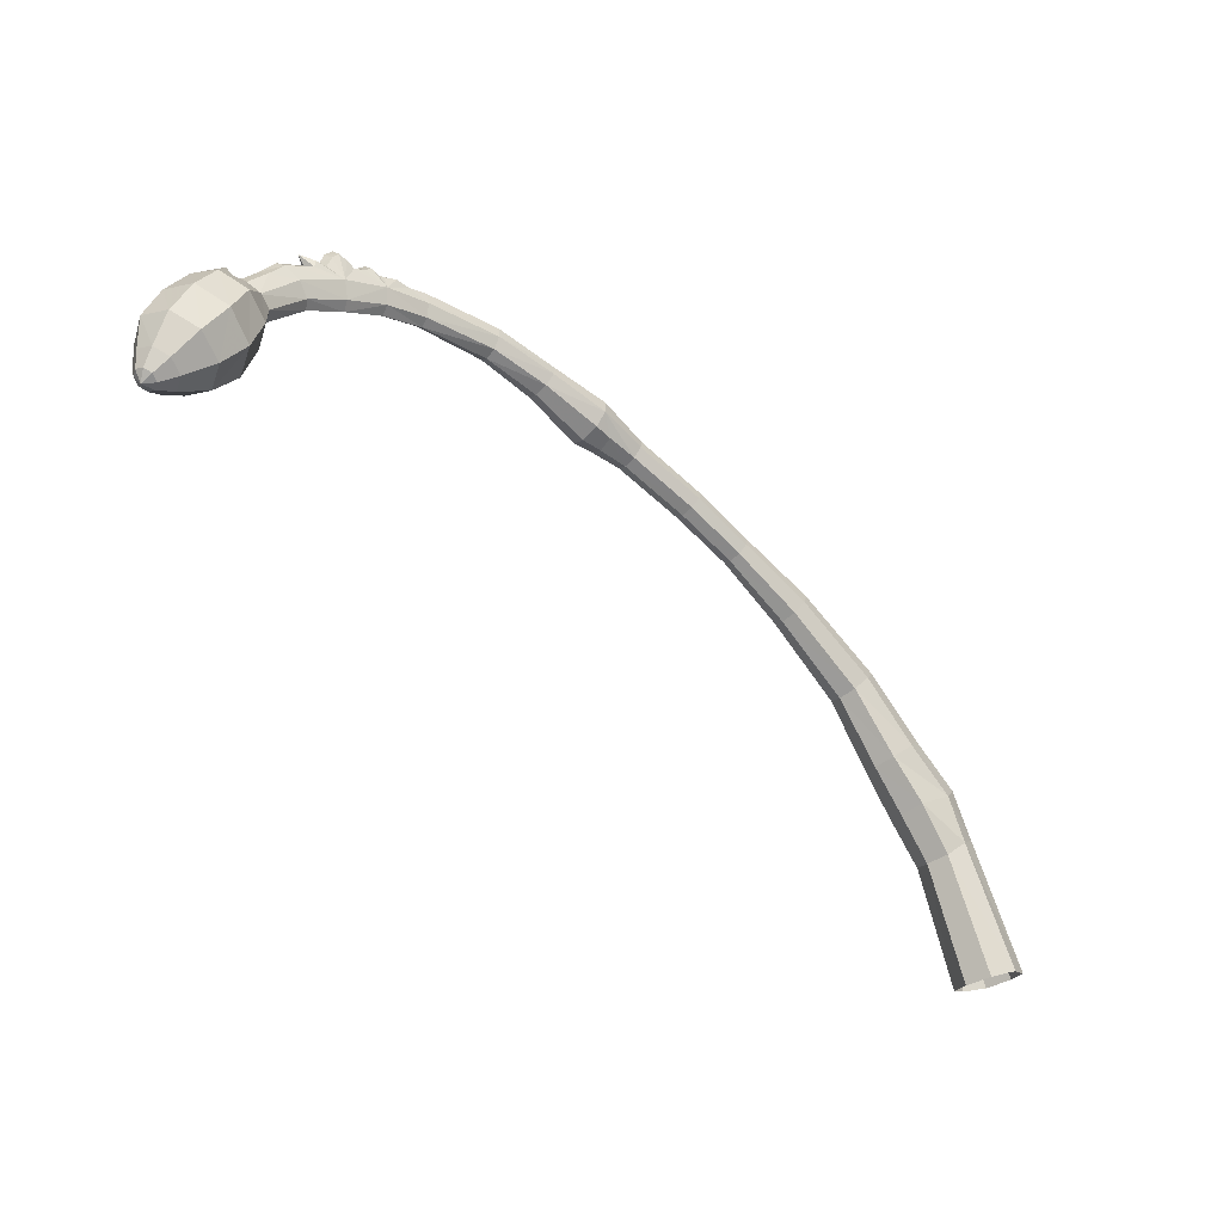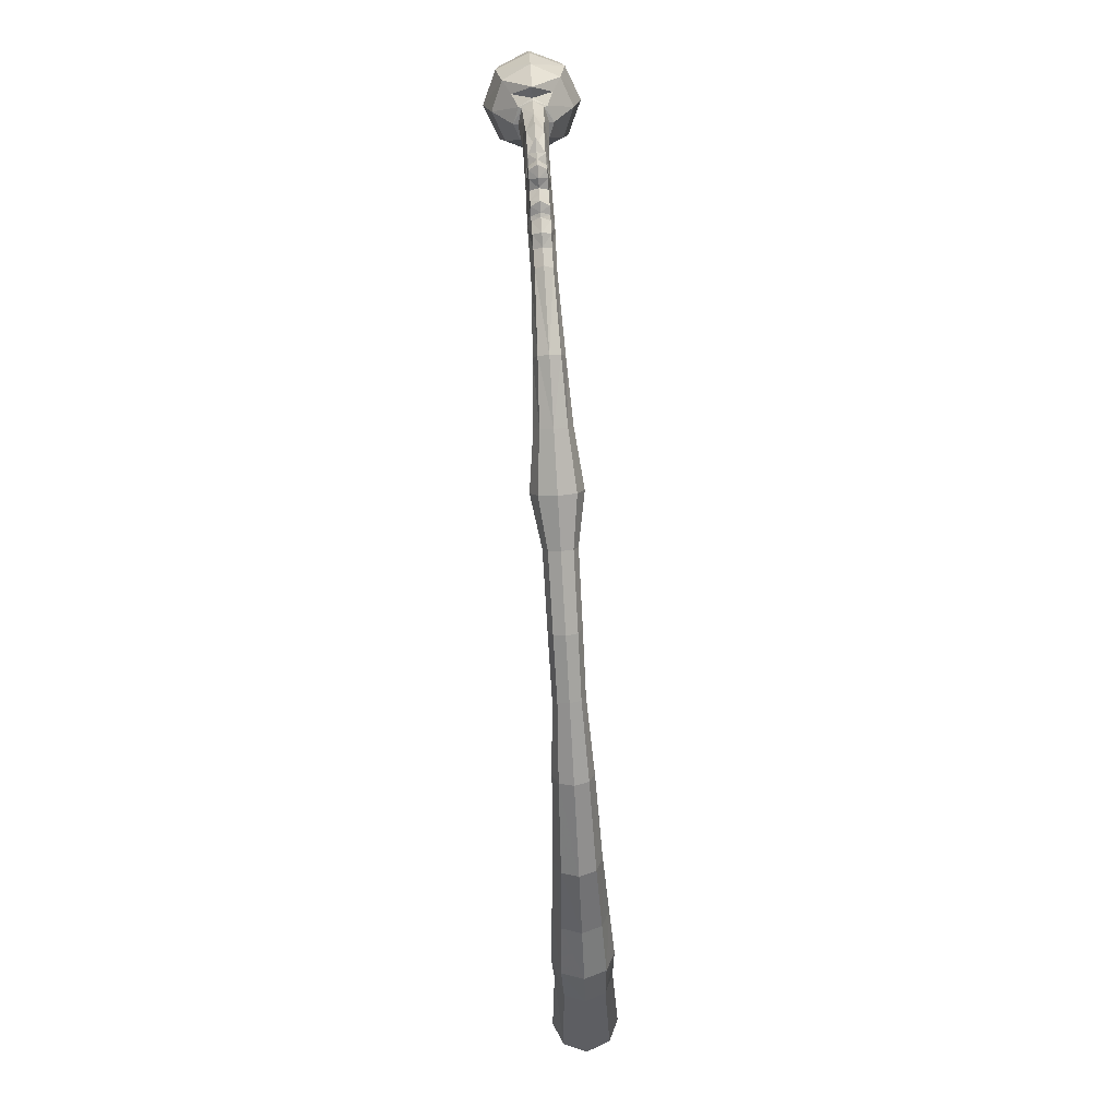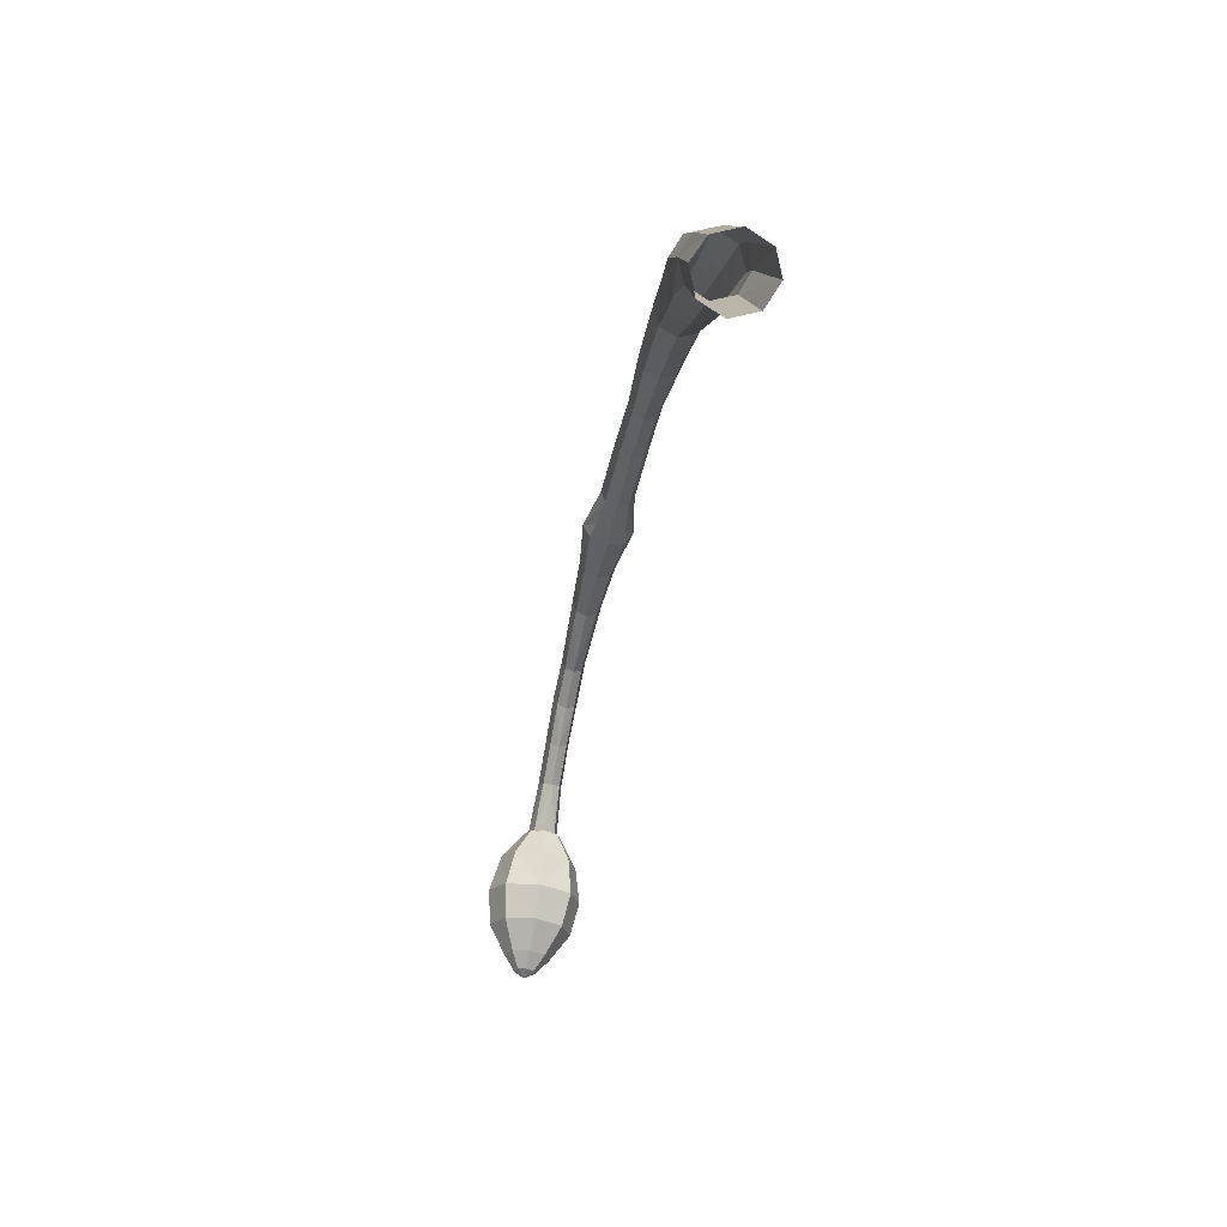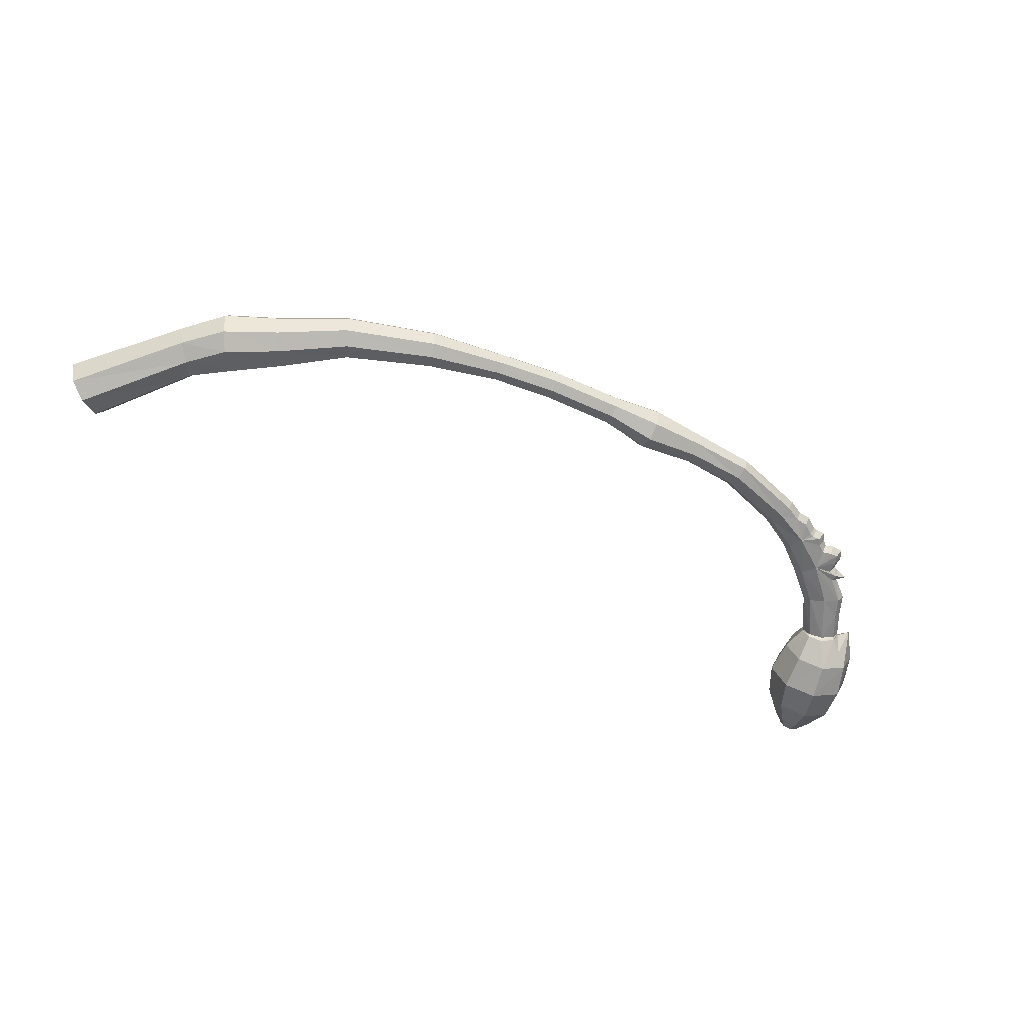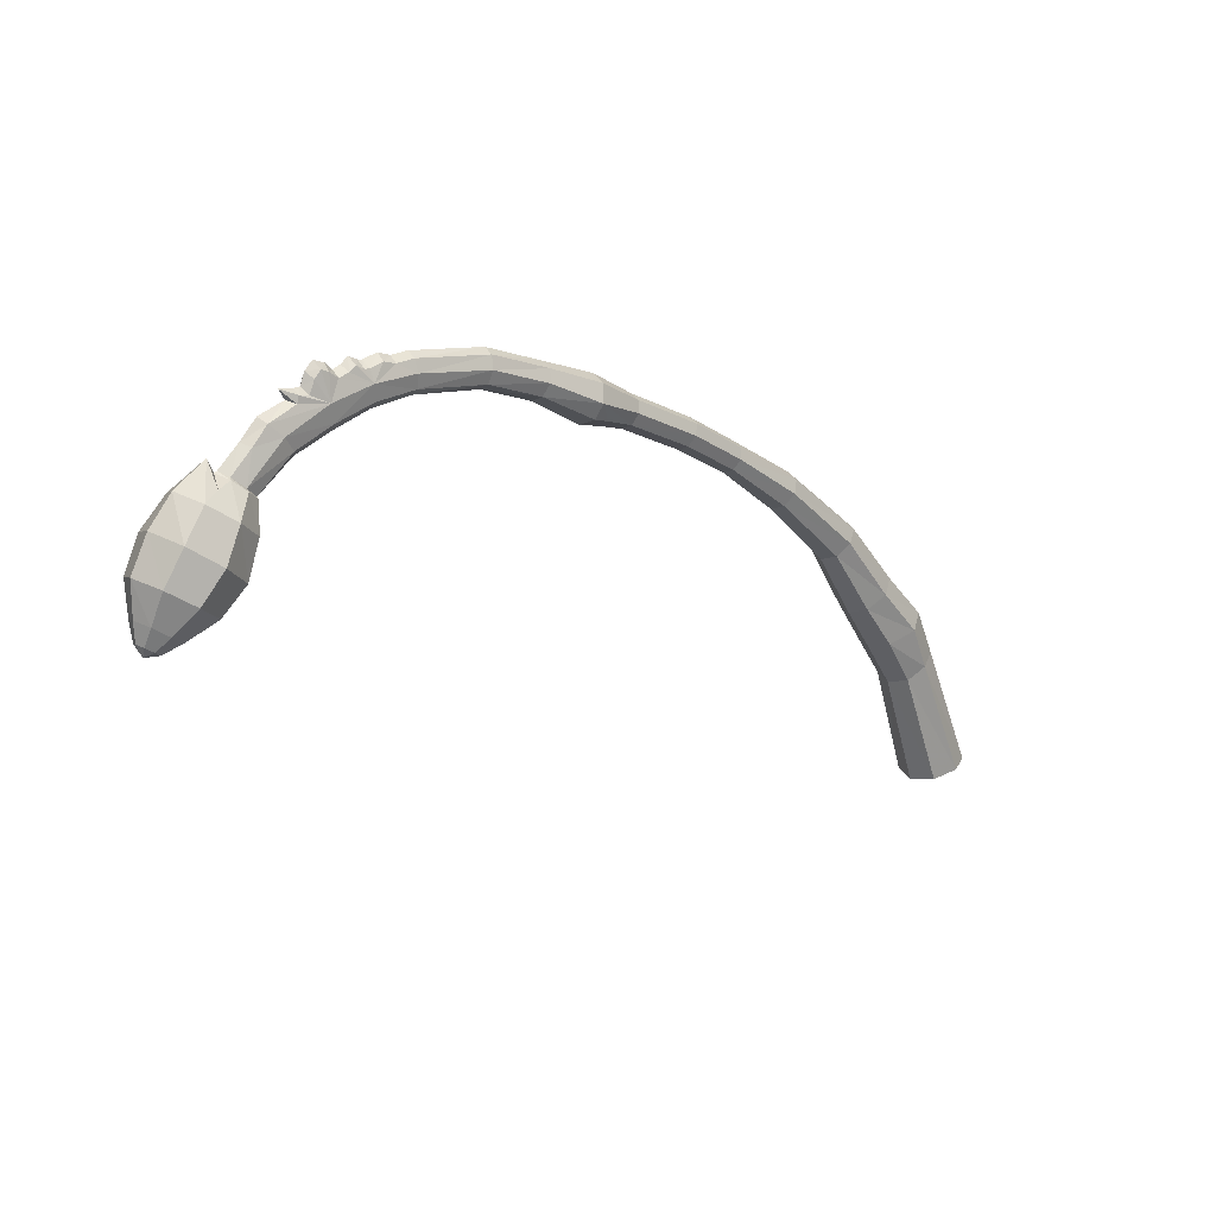
<metadata>
{"format":"obj","ext":"obj","renderer":"f3d","projection":"perspective","resolution":1024,"background":"white","views":[{"elev":-29.8,"azim":142.2,"up":"+Z"},{"elev":79.8,"azim":-93.5,"up":"+Z"},{"elev":-57.3,"azim":-101.0,"up":"+Z"},{"elev":-60.1,"azim":-47.2,"up":"+Y"},{"elev":14.6,"azim":138.6,"up":"+Z"}]}
</metadata>
<code>
g huodongfuben_655_cuxu
v -90.89 3.1e-05 222.7
v -89.66 -6.366 220.4
v -56.35 -6.54 237.5
v -57.62 3.4e-05 239.9
v -86.69 -9.003 214.8
v -53.31 -9.25 231.7
v -83.72 -6.366 209.1
v -50.26 -6.54 226
v -82.5 2.9e-05 206.8
v -48.99 3.2e-05 223.6
v -14.99 -6.667 254.5
v -15.97 3.8e-05 257.1
v -12.64 -9.428 248.3
v -10.29 -6.667 242
v -9.313 3.6e-05 239.5
v -14.99 -6.667 254.5
v 11.87 -10.15 266.5
v 10.39 4.1e-05 270.5
v -15.97 3.8e-05 257.1
v -12.64 -9.428 248.3
v 15.45 -14.35 257
v -10.29 -6.667 242
v 7.374 -8.409 246.4
v -9.313 3.6e-05 239.5
v 7.328 3.7e-05 242.9
v 44.27 -7.328 277.1
v 43.2 4.3e-05 279.9
v 46.86 -10.36 270.2
v 49.44 -7.328 263.3
v 17.69 -10.15 248.6
v 50.51 4.1e-05 260.5
v 19.17 3.8e-05 244.7
v -132.4 2.6e-05 200.6
v -130.5 -8.172 197.8
v -126 -11.56 191
v -121.4 -8.172 184.3
v -119.5 2.4e-05 181.5
v -179.1 2e-05 166.3
v -176.4 -9.646 163.3
v -169.2 -13.64 156.9
v -162.7 -9.646 149.8
v -160.1 1.7e-05 146.8
v -209.2 1.4e-05 133.6
v -205.8 -11.42 130.3
v -197.6 -16.15 122.8
v -187.6 -11.42 114.9
v -184.2 1.2e-05 111.6
v -234.5 1e-05 109.3
v -230.5 -12.85 105.8
v -221.2 -18.18 97.99
v -206 -12.85 91.25
v -202 8e-06 87.74
v -247.6 5e-06 81.99
v -243.3 -11.93 79.56
v -232.9 -16.87 73.69
v -224 -11.93 65.8
v -219.7 4e-06 63.37
v -279.1 -6e-06 9.797
v -273.7 -14.01 7.756
v -261.3 -19.81 4.558
v -248.2 -14.01 -0.01828
v -242.8 -6e-06 -2.059
v 79.96 -6.011 287.3
v 79.45 4.6e-05 290.3
v 81.2 -8.5 280.1
v 82.44 -6.011 272.8
v 82.95 4.3e-05 269.9
v 125.4 -4.809 289.8
v 125.6 4.8e-05 293.1
v 124.7 -6.801 282.7
v 124.1 -4.809 274.9
v 123.8 4.5e-05 271.6
v 136.2 -4.872 288.4
v 135.8 4.8e-05 291.8
v 150.3 -7.158 280.6
v 148.4 -5.062 271.6
v 147.6 4.6e-05 267.9
v 178.3 -4.806 290
v 182.2 -4.762 285.8
v 184.2 5e-05 289.4
v 179.6 5e-05 294.1
v 171.7 -4.806 264.1
v 194.5 -4.853 253.9
v 200.5 -6.863 261.6
v 174.8 -6.797 274.1
v 170.4 4.5e-05 259.9
v 192 4.5e-05 250.8
v 208.2 -4.853 268.3
v 217.3 -5.441 258.7
v 220.7 4.7e-05 260.8
v 210.7 4.8e-05 271.4
v 216.2 -6.029 236.1
v 222.8 -8.527 241.3
v 213.5 4.3e-05 233.5
v 154.3 -5.046 287.7
v 154.7 4.9e-05 291.7
v 152.1 4.9e-05 291.4
v 151.3 -5.062 287.7
v 174 -4.87 288.3
v 173 5e-05 292
v 168.9 4.9e-05 288.5
v 169 -4.934 285
v 191 -4.701 279.5
v 190.9 4.9e-05 282.1
v 186.8 4.9e-05 282.5
v 185.1 -4.718 278.8
v 191.9 -4.673 275.5
v 162.9 -4.998 287
v 164.4 4.9e-05 290.3
v 160 5e-05 293.8
v 158.8 -5.03 289.9
v 143.1 4.9e-05 293.9
v 143.5 -4.935 290.1
v 195.5 4.9e-05 277.2
v 198.9 4.9e-05 282.7
v 230.6 -7.897 246.1
v 223.5 -11.17 240.2
v 235.6 -22.57 229.6
v 239.4 -11.26 243.3
v 216.3 -7.897 235.3
v 221.8 -15.96 220.3
v 213.8 4.3e-05 232.3
v 215.9 4.1e-05 216.2
v 256.1 4.6e-05 243.4
v 249.5 -15.96 239.1
v 262.7 -19.3 222.8
v 269.4 4.4e-05 227.3
v 246.8 -27.29 211.7
v 230.9 -19.3 200.6
v 224.3 3.8e-05 196.1
v 272.9 -16.86 204
v 279.1 4.2e-05 207.8
v 258.9 -23.84 195
v 244.4 -16.86 186.1
v 238.6 3.7e-05 182.4
v 275.7 -9.625 186.3
v 279 3.9e-05 188.5
v 267.7 -13.61 181.2
v 259.7 -9.625 176.1
v 256.4 3.6e-05 174
v 237.8 4.7e-05 255.9
v 276.7 -4.777 176.3
v 278.3 3.8e-05 177.4
v 272.7 -6.756 173.8
v 268.8 -4.777 171.3
v 267.1 3.6e-05 170.2
v 234.4 4.6e-05 248.7
v 232.8 4.6e-05 249.3
v 229.6 -6.029 247
v 222.8 -8.527 241.3
v 216.2 -6.029 236.1
v 213.5 4.3e-05 233.5
v 229.6 -6.029 247
v 232.8 4.6e-05 249.3
v -56.35 6.54 237.5
v -89.66 6.366 220.4
v -53.31 9.25 231.7
v -86.69 9.003 214.8
v -50.26 6.54 226
v -83.72 6.366 209.1
v -14.99 6.667 254.5
v -12.64 9.429 248.3
v -10.29 6.667 242
v -14.99 6.667 254.5
v 11.87 10.15 266.5
v -12.64 9.429 248.3
v 15.45 14.35 257
v -10.29 6.667 242
v 7.374 8.409 246.4
v 44.27 7.328 277.1
v 46.86 10.36 270.2
v 49.44 7.328 263.3
v 17.69 10.15 248.6
v -130.5 8.172 197.8
v -126 11.56 191
v -121.4 8.172 184.3
v -176.4 9.646 163.3
v -169.2 13.64 156.9
v -162.7 9.646 149.8
v -205.8 11.42 130.3
v -197.6 16.15 122.8
v -187.6 11.42 114.9
v -230.5 12.85 105.8
v -221.2 18.18 97.99
v -206 12.85 91.25
v -243.3 11.93 79.56
v -232.9 16.87 73.69
v -224 11.93 65.8
v -273.7 14.01 7.756
v -261.3 19.81 4.558
v -248.2 14.01 -0.01828
v 79.96 6.011 287.3
v 81.2 8.501 280.1
v 82.44 6.011 272.8
v 125.4 4.809 289.8
v 124.7 6.801 282.7
v 124.1 4.809 274.9
v 136.2 4.872 288.4
v 150.3 7.158 280.6
v 148.4 5.062 271.6
v 178.3 4.806 290
v 182.2 4.762 285.8
v 171.7 4.806 264.1
v 174.8 6.797 274.1
v 200.5 6.863 261.6
v 194.5 4.853 253.9
v 208.2 4.853 268.3
v 217.3 5.441 258.7
v 222.8 8.527 241.3
v 216.2 6.03 236.1
v 154.3 5.046 287.7
v 151.3 5.062 287.7
v 174 4.87 288.3
v 169 4.934 285
v 191 4.701 279.5
v 185.1 4.718 278.8
v 191.9 4.673 275.5
v 162.9 4.998 287
v 158.8 5.03 289.9
v 143.5 4.935 290.1
v 230.6 7.897 246.1
v 239.4 11.26 243.3
v 235.6 22.57 229.6
v 223.5 11.17 240.2
v 221.8 15.96 220.3
v 216.3 7.897 235.3
v 262.7 19.3 222.8
v 249.5 15.96 239.1
v 246.8 27.29 211.7
v 230.9 19.3 200.6
v 272.9 16.86 204
v 258.9 23.84 195
v 244.4 16.86 186.1
v 275.7 9.626 186.3
v 267.7 13.61 181.2
v 259.7 9.626 176.1
v 276.7 4.777 176.3
v 272.7 6.756 173.8
v 268.8 4.777 171.3
v 229.6 6.03 247
v 222.8 8.527 241.3
v 216.2 6.03 236.1
v 229.6 6.03 247
v 274.9 3.7e-05 170.4
f 1 2 3
f 3 4 1
f 2 5 6
f 6 3 2
f 5 7 8
f 8 6 5
f 7 9 10
f 10 8 7
f 4 3 11
f 11 12 4
f 3 6 13
f 13 11 3
f 6 8 14
f 14 13 6
f 8 10 15
f 15 14 8
f 16 17 18
f 18 19 16
f 20 21 17
f 17 16 20
f 22 23 21
f 21 20 22
f 24 25 23
f 23 22 24
f 26 27 18
f 18 17 26
f 28 26 17
f 17 21 28
f 29 28 21
f 21 30 29
f 31 29 30
f 30 32 31
f 25 32 30
f 30 23 25
f 2 1 33
f 33 34 2
f 5 2 34
f 34 35 5
f 7 5 35
f 35 36 7
f 9 7 36
f 36 37 9
f 34 33 38
f 38 39 34
f 35 34 39
f 39 40 35
f 36 35 40
f 40 41 36
f 37 36 41
f 41 42 37
f 39 38 43
f 43 44 39
f 40 39 44
f 44 45 40
f 41 40 45
f 45 46 41
f 42 41 46
f 46 47 42
f 44 43 48
f 48 49 44
f 45 44 49
f 49 50 45
f 46 45 50
f 50 51 46
f 47 46 51
f 51 52 47
f 49 48 53
f 53 54 49
f 50 49 54
f 54 55 50
f 51 50 55
f 55 56 51
f 52 51 56
f 56 57 52
f 54 53 58
f 58 59 54
f 55 54 59
f 59 60 55
f 56 55 60
f 60 61 56
f 57 56 61
f 61 62 57
f 27 26 63
f 63 64 27
f 26 28 65
f 65 63 26
f 28 29 66
f 66 65 28
f 29 31 67
f 67 66 29
f 64 63 68
f 68 69 64
f 63 65 70
f 70 68 63
f 65 66 71
f 71 70 65
f 66 67 72
f 72 71 66
f 69 68 73
f 73 74 69
f 70 75 73
f 73 68 70
f 71 76 75
f 75 70 71
f 72 77 76
f 76 71 72
f 78 79 80
f 80 81 78
f 82 83 84
f 84 85 82
f 86 87 83
f 83 82 86
f 88 89 90
f 90 91 88
f 83 92 93
f 93 84 83
f 87 94 92
f 92 83 87
f 95 96 97
f 97 98 95
f 82 85 75
f 75 76 82
f 86 82 76
f 76 77 86
f 99 100 101
f 101 102 99
f 103 104 105
f 105 106 103
f 85 107 103
f 103 106 85
f 78 81 100
f 100 99 78
f 79 106 105
f 105 80 79
f 108 102 101
f 101 109 108
f 75 85 102
f 102 108 75
f 108 109 110
f 110 111 108
f 98 97 112
f 112 113 98
f 113 112 74
f 74 73 113
f 111 110 96
f 96 95 111
f 88 91 114
f 114 107 88
f 85 84 88
f 88 107 85
f 107 114 115
f 115 103 107
f 116 117 118
f 118 119 116
f 117 120 121
f 121 118 117
f 120 122 123
f 123 121 120
f 124 125 126
f 126 127 124
f 125 118 128
f 128 126 125
f 118 121 129
f 129 128 118
f 121 123 130
f 130 129 121
f 127 126 131
f 131 132 127
f 126 128 133
f 133 131 126
f 128 129 134
f 134 133 128
f 129 130 135
f 135 134 129
f 132 131 136
f 136 137 132
f 131 133 138
f 138 136 131
f 133 134 139
f 139 138 133
f 134 135 140
f 140 139 134
f 125 124 141
f 141 119 125
f 137 136 142
f 142 143 137
f 136 138 144
f 144 142 136
f 138 139 145
f 145 144 138
f 139 140 146
f 146 145 139
f 116 147 148
f 148 149 116
f 117 116 149
f 149 150 117
f 120 117 150
f 150 151 120
f 122 120 151
f 151 152 122
f 153 154 90
f 90 89 153
f 1 4 155
f 155 156 1
f 156 155 157
f 157 158 156
f 158 157 159
f 159 160 158
f 160 159 10
f 10 9 160
f 4 12 161
f 161 155 4
f 155 161 162
f 162 157 155
f 157 162 163
f 163 159 157
f 159 163 15
f 15 10 159
f 164 19 18
f 18 165 164
f 166 164 165
f 165 167 166
f 168 166 167
f 167 169 168
f 24 168 169
f 169 25 24
f 170 165 18
f 18 27 170
f 171 167 165
f 165 170 171
f 172 173 167
f 167 171 172
f 31 32 173
f 173 172 31
f 25 169 173
f 173 32 25
f 156 174 33
f 33 1 156
f 158 175 174
f 174 156 158
f 160 176 175
f 175 158 160
f 9 37 176
f 176 160 9
f 174 177 38
f 38 33 174
f 175 178 177
f 177 174 175
f 176 179 178
f 178 175 176
f 37 42 179
f 179 176 37
f 177 180 43
f 43 38 177
f 178 181 180
f 180 177 178
f 179 182 181
f 181 178 179
f 42 47 182
f 182 179 42
f 180 183 48
f 48 43 180
f 181 184 183
f 183 180 181
f 182 185 184
f 184 181 182
f 47 52 185
f 185 182 47
f 183 186 53
f 53 48 183
f 184 187 186
f 186 183 184
f 185 188 187
f 187 184 185
f 52 57 188
f 188 185 52
f 186 189 58
f 58 53 186
f 187 190 189
f 189 186 187
f 188 191 190
f 190 187 188
f 57 62 191
f 191 188 57
f 27 64 192
f 192 170 27
f 170 192 193
f 193 171 170
f 171 193 194
f 194 172 171
f 172 194 67
f 67 31 172
f 64 69 195
f 195 192 64
f 192 195 196
f 196 193 192
f 193 196 197
f 197 194 193
f 194 197 72
f 72 67 194
f 69 74 198
f 198 195 69
f 196 195 198
f 198 199 196
f 197 196 199
f 199 200 197
f 72 197 200
f 200 77 72
f 201 81 80
f 80 202 201
f 203 204 205
f 205 206 203
f 86 203 206
f 206 87 86
f 207 91 90
f 90 208 207
f 206 205 209
f 209 210 206
f 87 206 210
f 210 94 87
f 211 212 97
f 97 96 211
f 203 200 199
f 199 204 203
f 86 77 200
f 200 203 86
f 213 214 101
f 101 100 213
f 215 216 105
f 105 104 215
f 204 216 215
f 215 217 204
f 201 213 100
f 100 81 201
f 202 80 105
f 105 216 202
f 218 109 101
f 101 214 218
f 199 218 214
f 214 204 199
f 218 219 110
f 110 109 218
f 212 220 112
f 112 97 212
f 220 198 74
f 74 112 220
f 219 211 96
f 96 110 219
f 207 217 114
f 114 91 207
f 204 217 207
f 207 205 204
f 217 215 115
f 115 114 217
f 221 222 223
f 223 224 221
f 224 223 225
f 225 226 224
f 226 225 123
f 123 122 226
f 124 127 227
f 227 228 124
f 228 227 229
f 229 223 228
f 223 229 230
f 230 225 223
f 225 230 130
f 130 123 225
f 127 132 231
f 231 227 127
f 227 231 232
f 232 229 227
f 229 232 233
f 233 230 229
f 230 233 135
f 135 130 230
f 132 137 234
f 234 231 132
f 231 234 235
f 235 232 231
f 232 235 236
f 236 233 232
f 233 236 140
f 140 135 233
f 228 222 141
f 141 124 228
f 137 143 237
f 237 234 137
f 234 237 238
f 238 235 234
f 235 238 239
f 239 236 235
f 236 239 146
f 146 140 236
f 221 240 148
f 148 147 221
f 224 241 240
f 240 221 224
f 226 242 241
f 241 224 226
f 122 152 242
f 242 226 122
f 243 208 90
f 90 154 243
f 23 30 21
f 78 85 79
f 84 89 88
f 75 95 98
f 85 99 102
f 85 78 99
f 85 106 79
f 75 108 111
f 75 98 113
f 75 113 73
f 75 111 95
f 103 115 104
f 147 119 141
f 118 125 119
f 147 116 119
f 84 93 89
f 93 153 89
f 143 142 244
f 144 145 244
f 142 144 244
f 145 146 244
f 169 167 173
f 201 202 204
f 205 207 208
f 199 212 211
f 204 214 213
f 204 213 201
f 204 202 216
f 199 219 218
f 199 220 212
f 199 198 220
f 199 211 219
f 215 104 115
f 147 141 222
f 223 222 228
f 147 222 221
f 205 208 209
f 209 208 243
f 143 244 237
f 238 244 239
f 237 244 238
f 239 244 146

</code>
